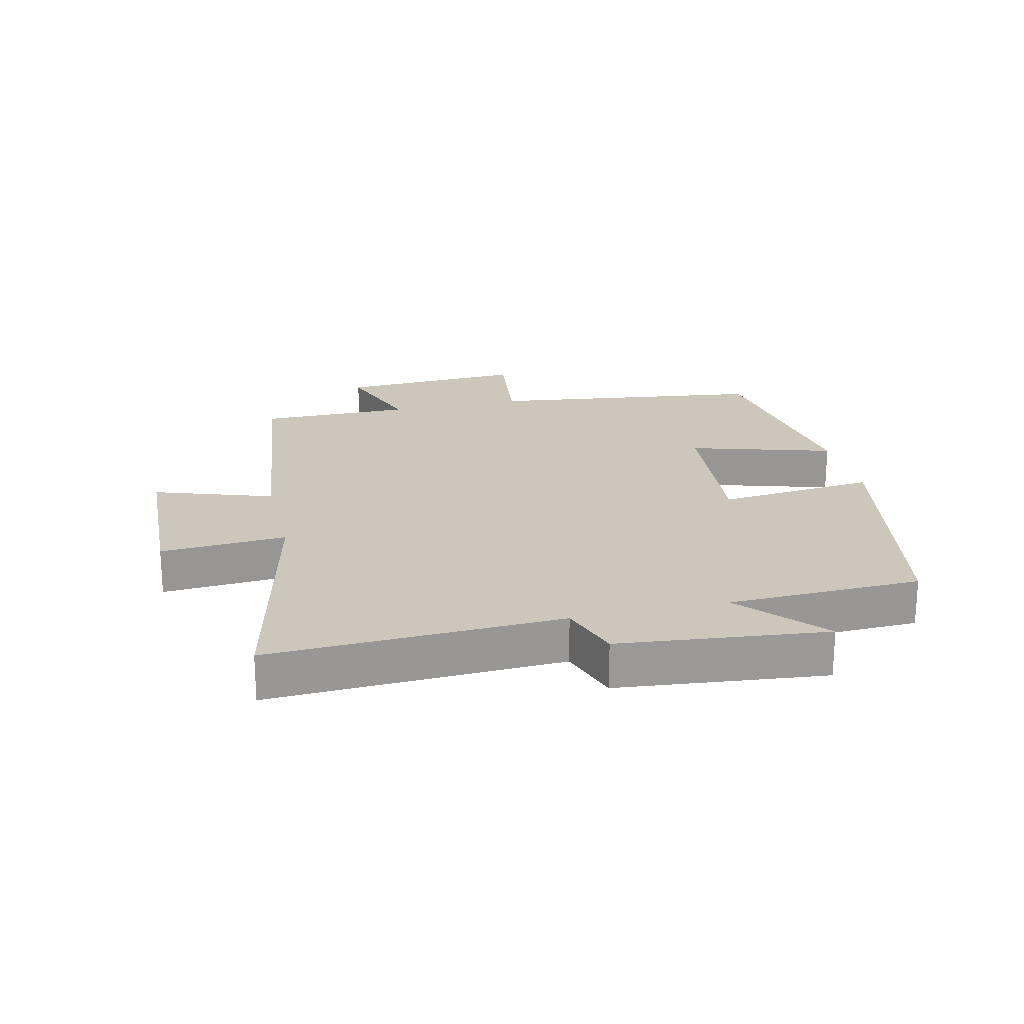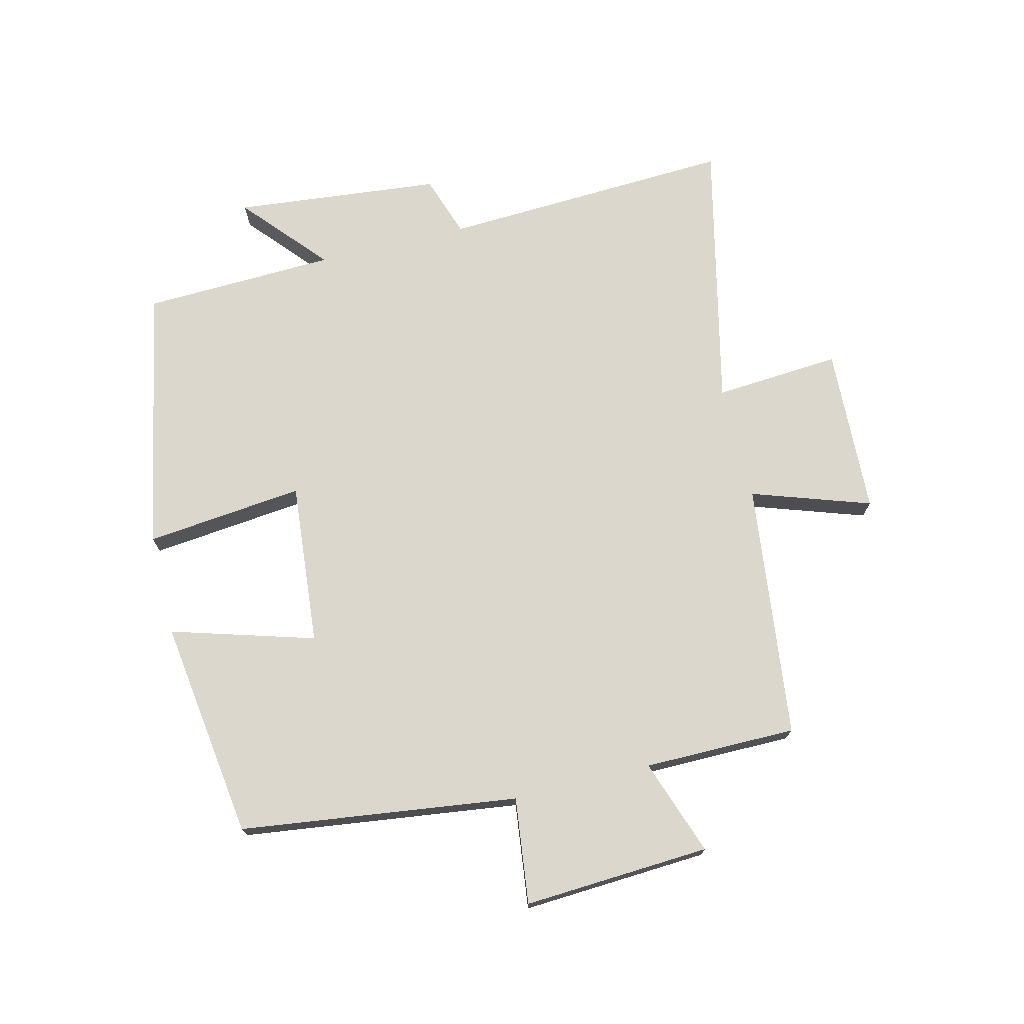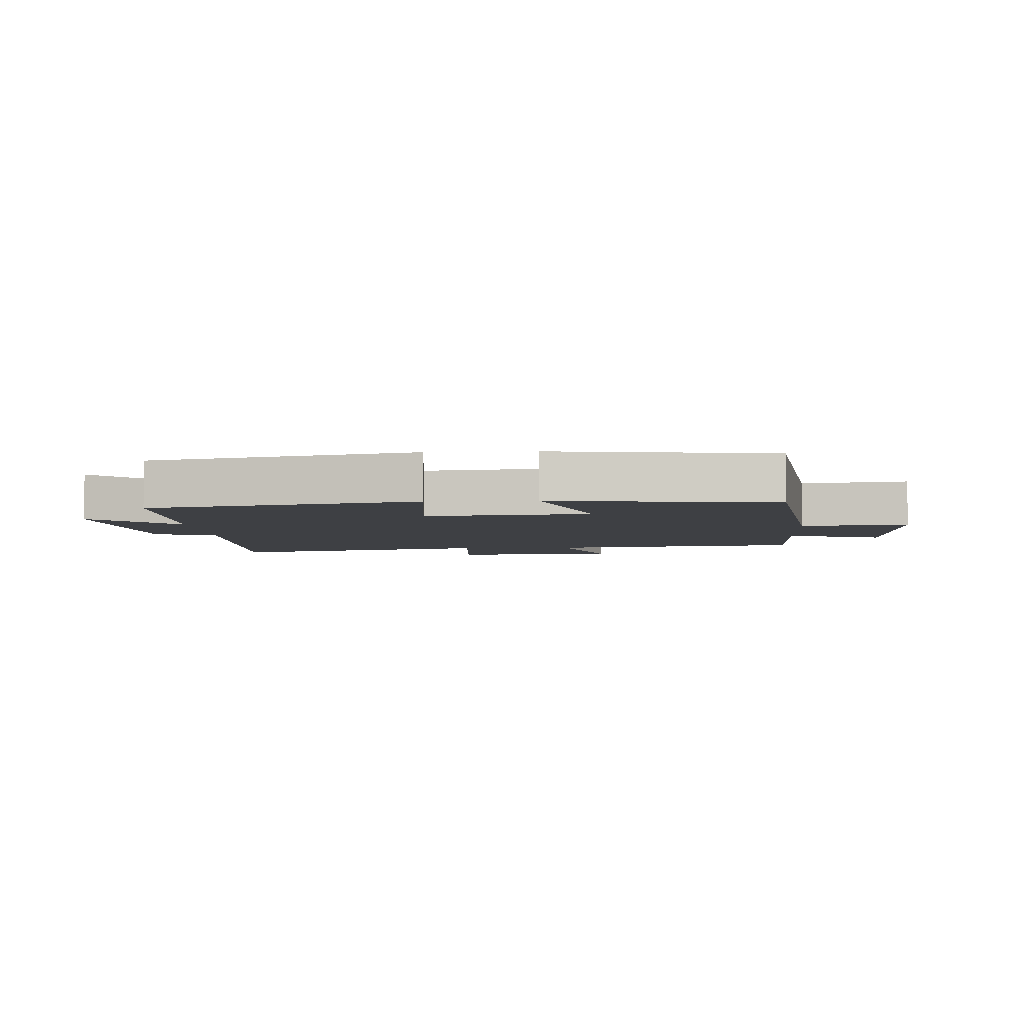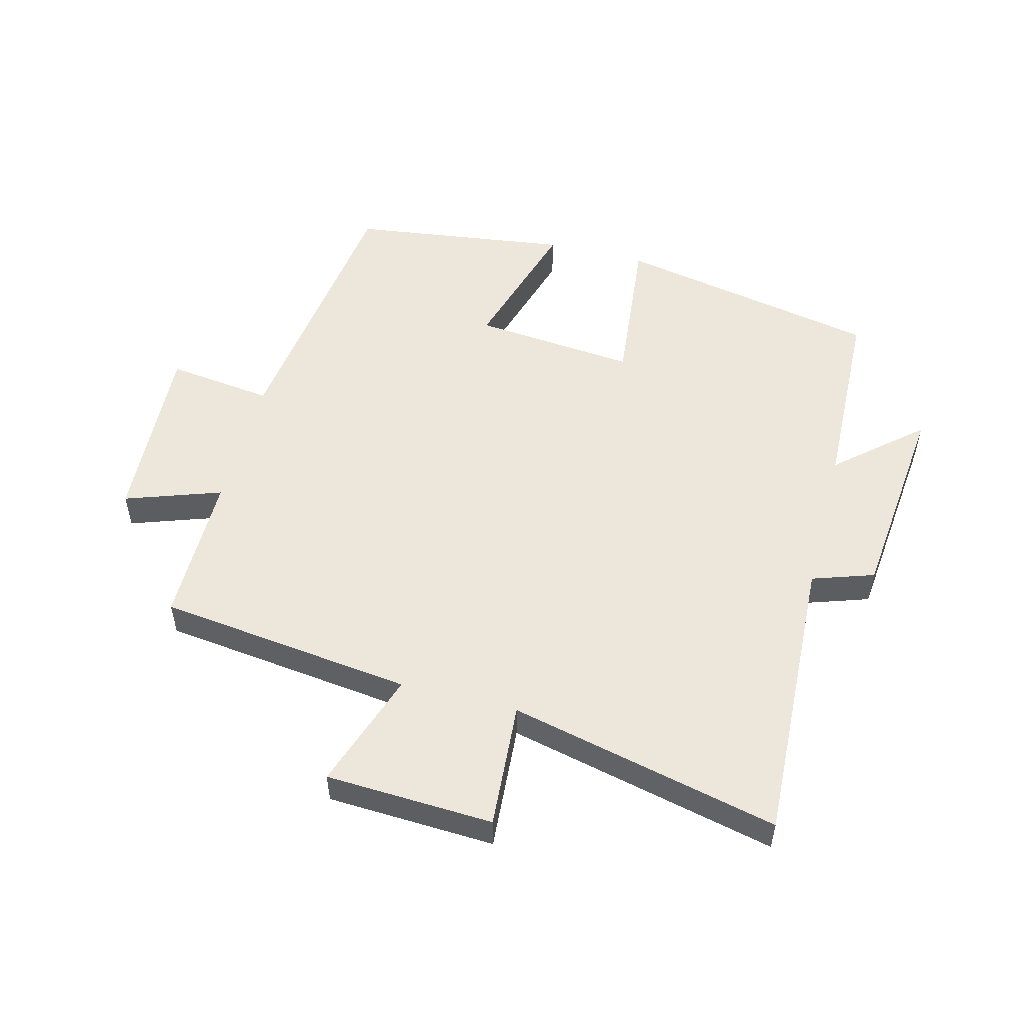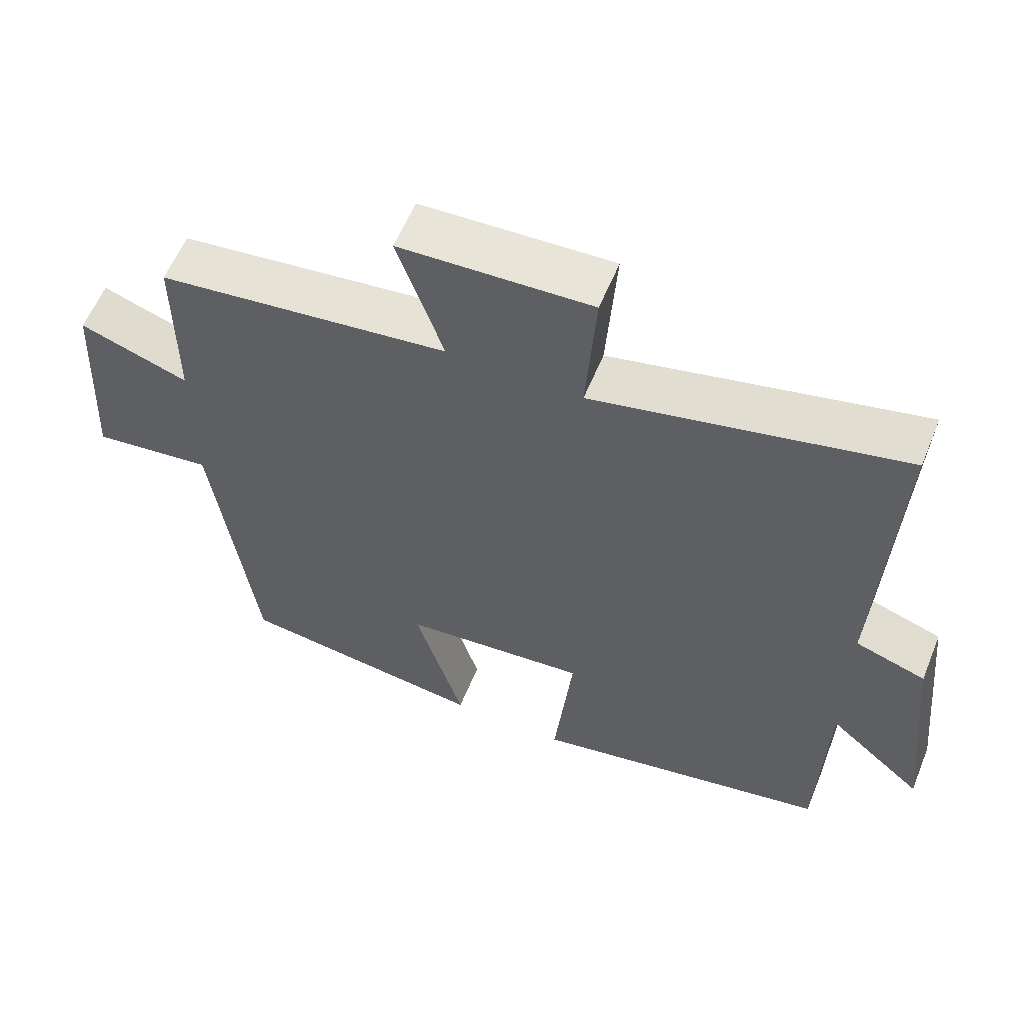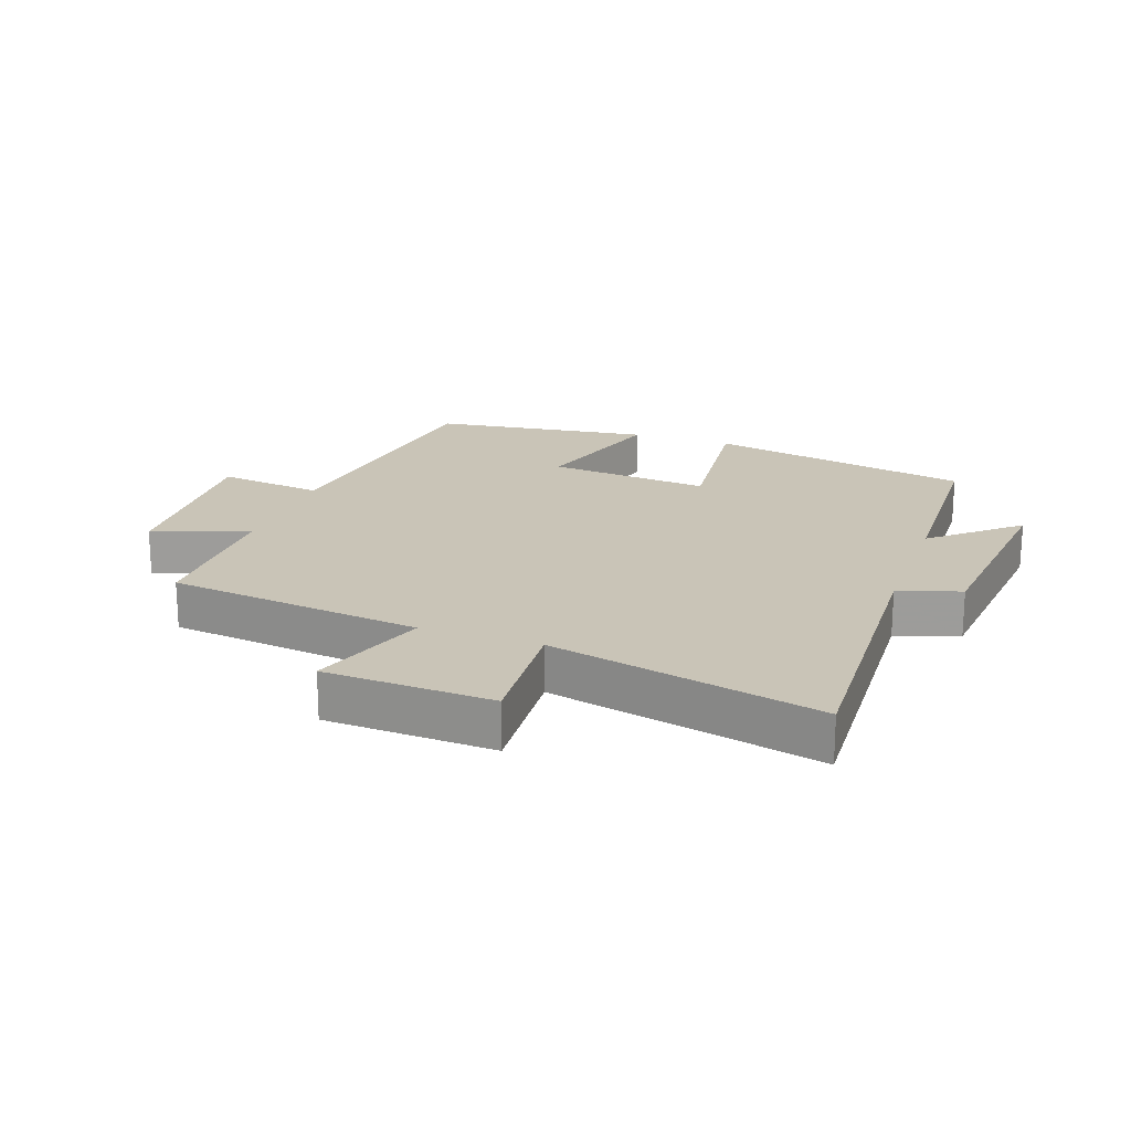
<metadata>
{"format":"obj","ext":"obj","renderer":"f3d","projection":"perspective","resolution":1024,"background":"white","views":[{"elev":21.5,"azim":76.8,"up":"+Y"},{"elev":73.0,"azim":-103.9,"up":"+Y"},{"elev":-4.8,"azim":-176.4,"up":"+Y"},{"elev":53.0,"azim":14.5,"up":"+Y"},{"elev":58.9,"azim":22.2,"up":"+Z"},{"elev":19.9,"azim":19.5,"up":"+Y"}]}
</metadata>
<code>
v -0.5 0.07 0.451
v -0.095 0.07 0.5
v -0.159 0.07 0.688
v 0.107 0.07 0.7
v 0.093 0.07 0.5
v 0.521 0.07 0.598
v 0.5 0.07 0.135
v 0.598 0.07 0.102
v 0.632 0.07 -0.226
v 0.5 0.07 -0.111
v 0.49 0.07 -0.417
v 0.07 0.07 -0.5
v 0.096 0.07 -0.249
v -0.162 0.07 -0.273
v -0.094 0.07 -0.5
v -0.442 0.07 -0.453
v -0.5 0.07 -0.013
v -0.668 0.07 -0.034
v -0.652 0.07 0.262
v -0.5 0.07 0.209
v -0.5 0 0.451
v -0.095 0 0.5
v -0.159 0 0.688
v 0.107 0 0.7
v 0.093 0 0.5
v 0.521 0 0.598
v 0.5 0 0.135
v 0.598 0 0.102
v 0.632 0 -0.226
v 0.5 0 -0.111
v 0.49 0 -0.417
v 0.07 0 -0.5
v 0.096 0 -0.249
v -0.162 0 -0.273
v -0.094 0 -0.5
v -0.442 0 -0.453
v -0.5 0 -0.013
v -0.668 0 -0.034
v -0.652 0 0.262
v -0.5 0 0.209
f 17 18 19 20
f 17 20 1
f 16 17 1
f 15 16 1
f 14 15 1
f 13 14 1 2
f 10 11 12 13
f 10 13 2
f 7 8 9 10
f 7 10 2 3
f 5 6 7
f 5 7 3
f 3 4 5
f 40 39 38 37
f 21 40 37
f 21 37 36
f 21 36 35
f 21 35 34
f 22 21 34 33
f 33 32 31 30
f 22 33 30
f 30 29 28 27
f 23 22 30 27
f 27 26 25
f 23 27 25
f 25 24 23
f 1 21 22 2
f 2 22 23 3
f 3 23 24 4
f 4 24 25 5
f 5 25 26 6
f 6 26 27 7
f 7 27 28 8
f 8 28 29 9
f 9 29 30 10
f 10 30 31 11
f 11 31 32 12
f 12 32 33 13
f 13 33 34 14
f 14 34 35 15
f 15 35 36 16
f 16 36 37 17
f 17 37 38 18
f 18 38 39 19
f 19 39 40 20
f 20 40 21 1

</code>
